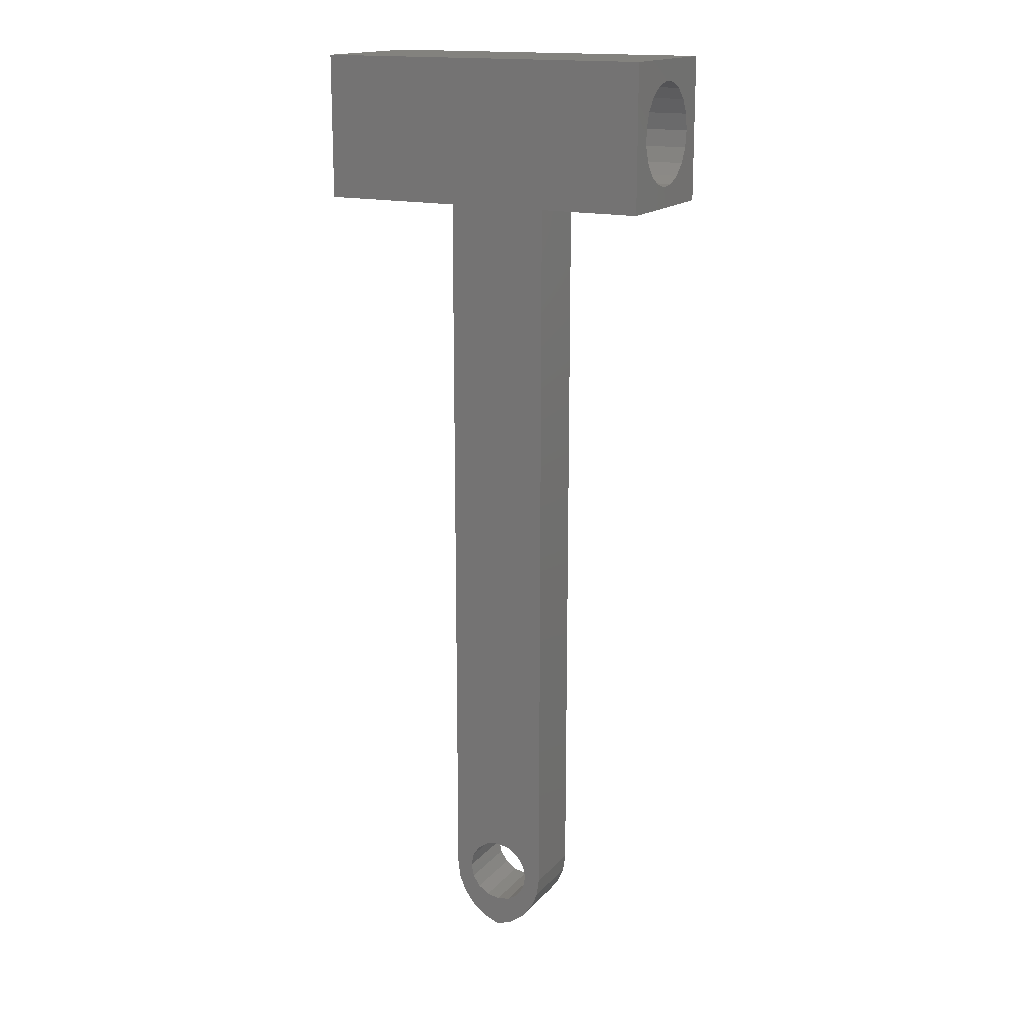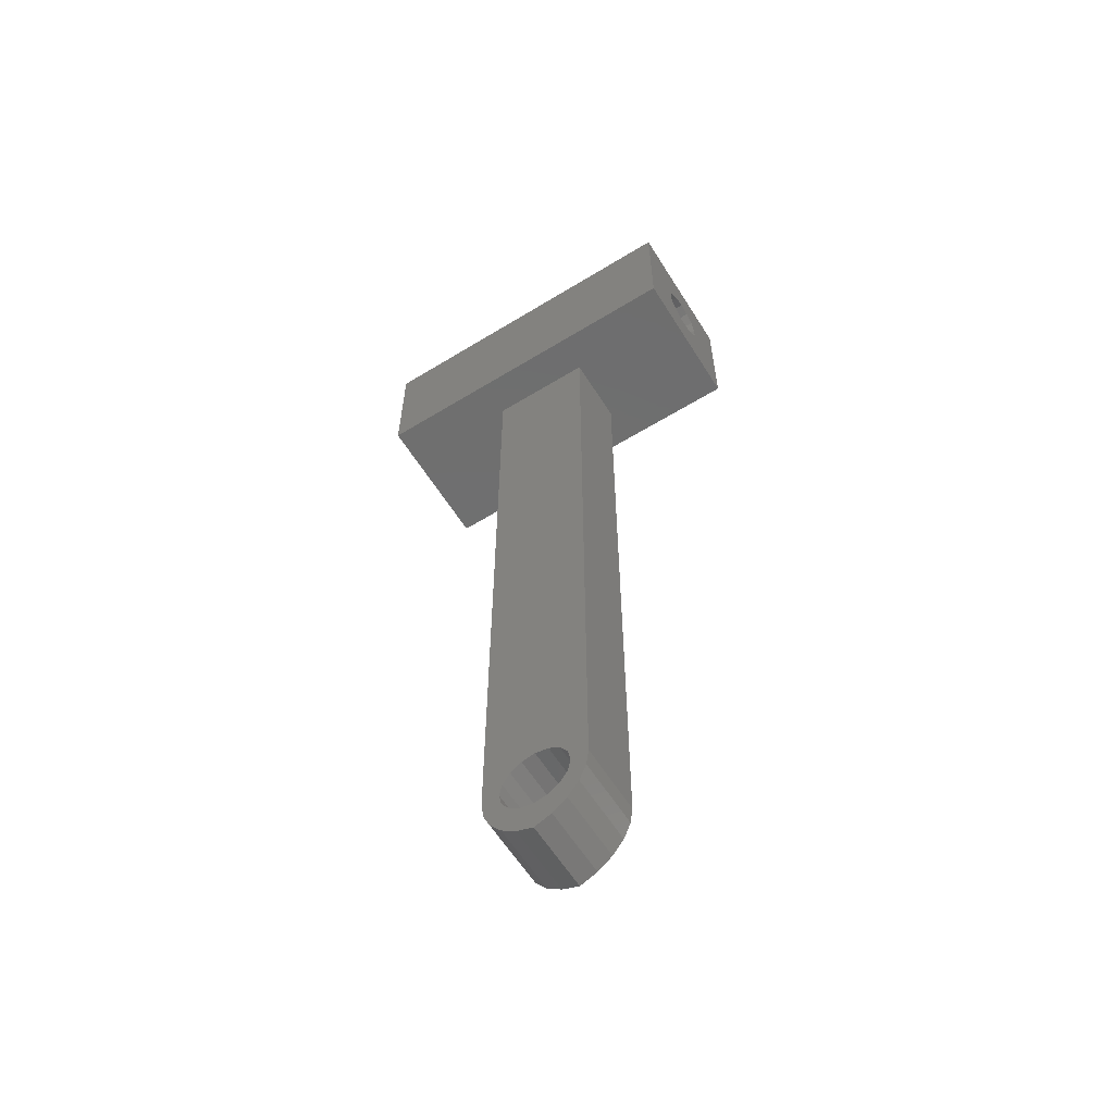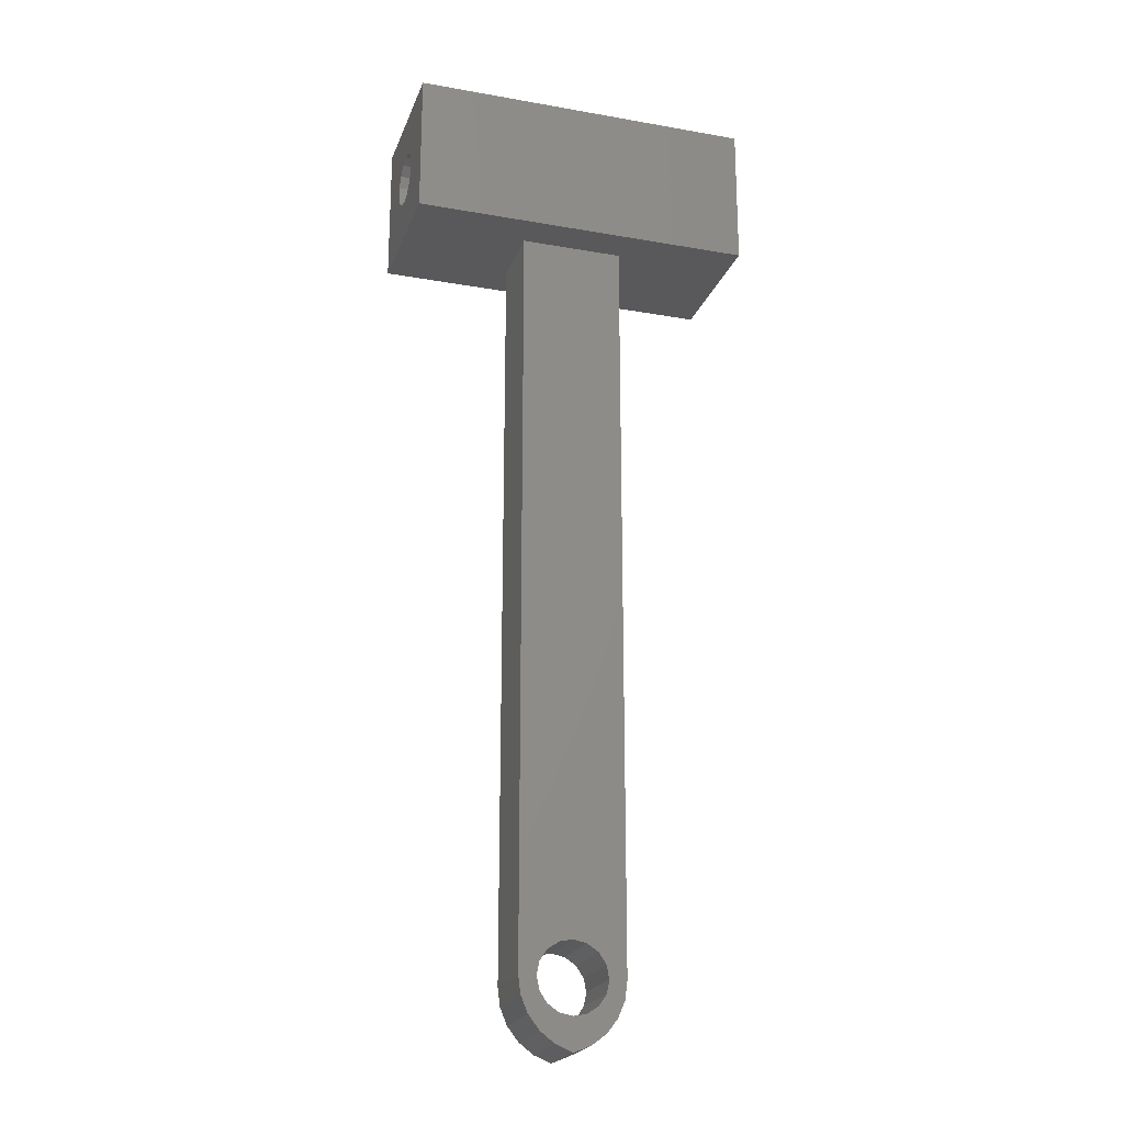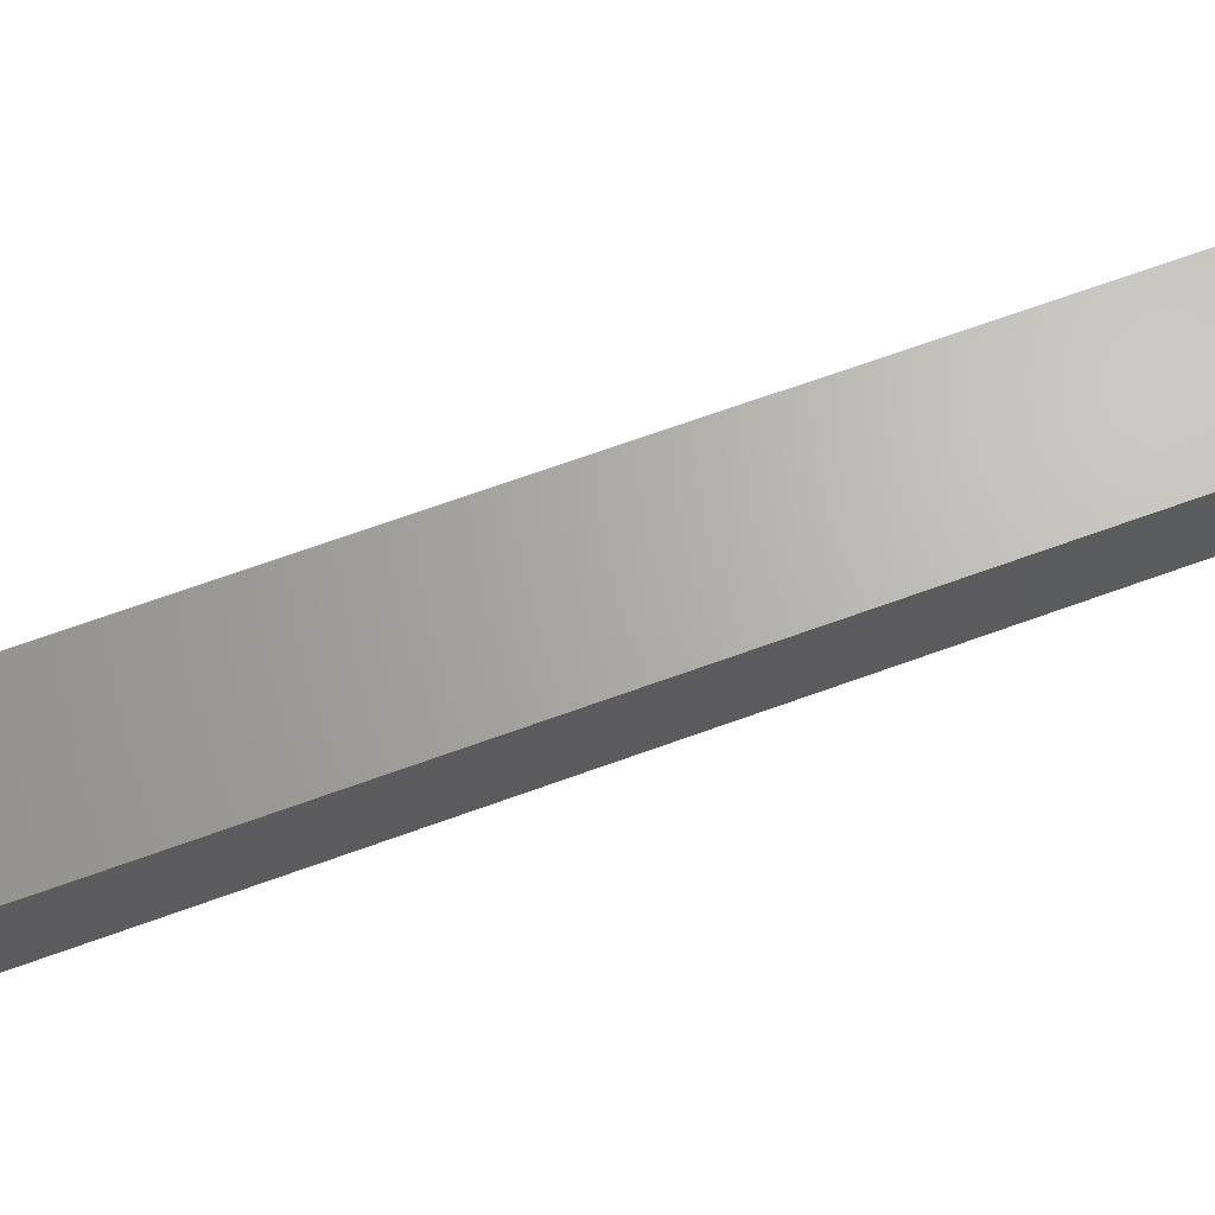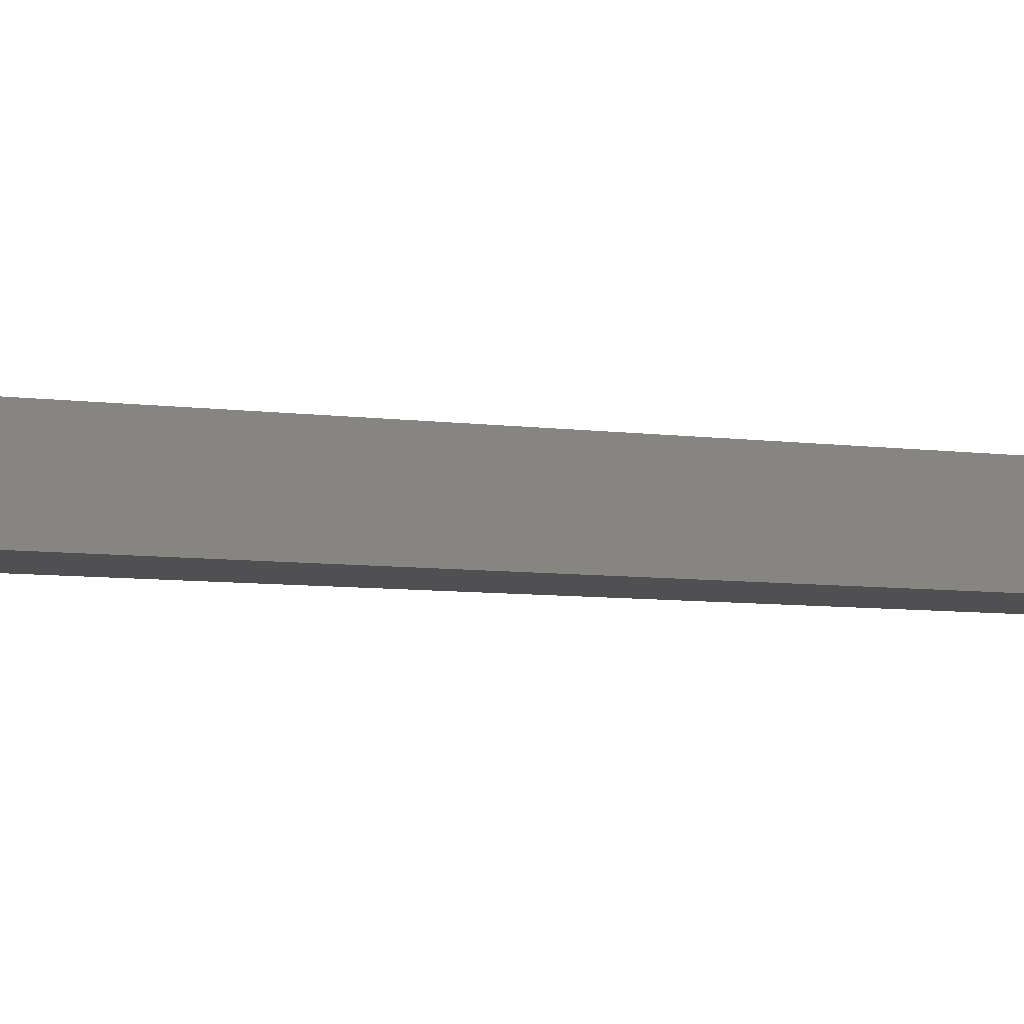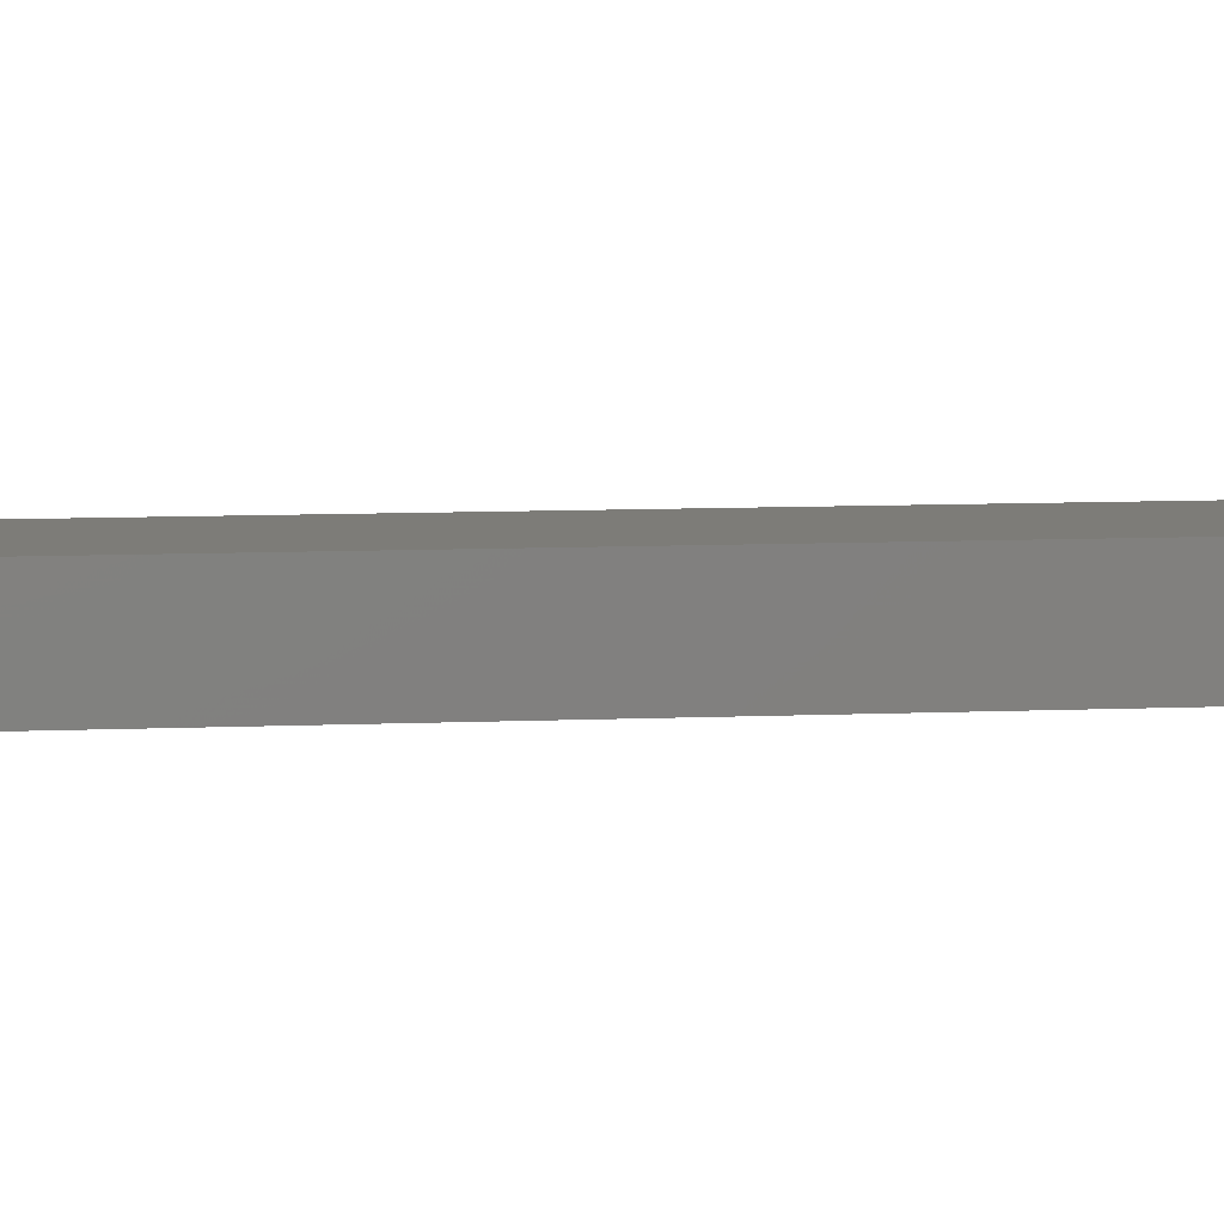
<metadata>
{"format":"stl","ext":"stl","renderer":"f3d","projection":"perspective","resolution":1024,"background":"white","views":[{"elev":16.4,"azim":-152.7,"up":"+Z"},{"elev":-60.6,"azim":32.0,"up":"+Z"},{"elev":-22.1,"azim":162.9,"up":"+Z"},{"elev":66.0,"azim":69.7,"up":"+Y"},{"elev":-6.4,"azim":66.4,"up":"+Y"},{"elev":9.2,"azim":-96.4,"up":"+Y"}]}
</metadata>
<code>
# stl→obj: 142 verts, 268 faces
v -7.5 -5 -110
v -7.5 -5 -1.514e-16
v -7.5 5 4.542e-16
v -7.5 5 -110
v 7.5 5 -110
v 7.5 5 9.861e-32
v 7.5 -5 6.123e-16
v 7.5 -5 -110
v 2.265e-14 -5 -119.7
v -2.437 -5 -118.7
v -2.437 5 -118.7
v 2.265e-14 5 -119.7
v -4.532 -5 -117.1
v -4.532 5 -117.1
v -6.142 -5 -115
v -6.142 5 -115
v -7.155 -5 -112.6
v -7.155 5 -112.6
v 7.155 -5 -112.6
v 7.155 5 -112.6
v 6.142 -5 -115
v 6.142 5 -115
v 4.532 -5 -117.1
v 4.532 5 -117.1
v 2.437 -5 -118.7
v 2.437 5 -118.7
v 2.043e-14 -5 -119.7
v 2.043e-14 5 -119.7
v -4.619 5 -108.1
v -4.619 -5 -108.1
v -5 -5 -110
v -5 5 -110
v -3.536 5 -106.5
v -3.536 -5 -106.5
v -1.913 5 -105.4
v -1.913 -5 -105.4
v 1.255e-14 5 -105
v 1.255e-14 -5 -105
v 1.913 5 -105.4
v 1.913 -5 -105.4
v 3.536 5 -106.5
v 3.536 -5 -106.5
v 4.619 5 -108.1
v 4.619 -5 -108.1
v 5 5 -110
v 5 -5 -110
v 4.619 5 -111.9
v 4.619 -5 -111.9
v 3.536 5 -113.5
v 3.536 -5 -113.5
v 1.913 5 -114.6
v 1.913 -5 -114.6
v 1.5e-14 5 -115
v 1.5e-14 -5 -115
v -1.913 5 -114.6
v -1.913 -5 -114.6
v -3.536 5 -113.5
v -3.536 -5 -113.5
v -4.619 5 -111.9
v -4.619 -5 -111.9
v 25 -10.5 0
v 25 10.5 0
v 7.5 5 1.225e-15
v -25 10.5 0
v -7.5 5 -6.123e-16
v -25 -10.5 0
v -7.5 -5 -1.225e-15
v -25 10.5 21
v -25 3.013 17.37
v -25 -10.5 21
v -25 0.6193 17.97
v -25 -7.094 12.94
v -25 -7.5 10.5
v -25 -1.841 3.229
v -25 0.6193 3.026
v -25 7.398 9.266
v -25 7.398 11.73
v -25 6.596 14.07
v -25 5.08 16.02
v -25 6.596 6.93
v -25 5.08 4.982
v -25 3.013 3.632
v -25 -4.102 4.221
v -25 -5.919 5.893
v -25 -7.094 8.065
v -25 -5.919 15.11
v -25 -4.102 16.78
v -25 -1.841 17.77
v 25 10.5 21
v 25 -10.5 21
v 25 -1.736 14.1
v 25 4.899e-16 14.5
v 25 3.127 12.99
v 25 3.9 11.39
v 25 1.736 6.896
v 25 -2.449e-16 6.5
v 25 -3.127 8.006
v 25 -3.9 9.61
v 25 -3.9 11.39
v 25 -3.127 12.99
v 25 -1.736 6.896
v 25 3.127 8.006
v 25 3.9 9.61
v 25 1.736 14.1
v 20 -7.094 12.94
v 20 -7.5 10.5
v 20 -5.919 15.11
v 20 -4.102 16.78
v 20 -1.841 17.77
v 20 0.6193 17.97
v 20 3.013 17.37
v 20 5.08 16.02
v 20 6.596 14.07
v 20 7.398 11.73
v 20 7.398 9.266
v 20 6.596 6.93
v 20 5.08 4.982
v 20 3.013 3.632
v 20 0.6193 3.026
v 20 -1.841 3.229
v 20 -4.102 4.221
v 20 -5.919 5.893
v 20 -7.094 8.065
v 20 -1.736 14.1
v 20 0 14.5
v 25 0 14.5
v 20 -3.127 12.99
v 20 -3.9 11.39
v 20 -3.9 9.61
v 20 -3.127 8.006
v 20 -1.736 6.896
v 25 -4.899e-16 6.5
v 20 -4.899e-16 6.5
v 20 1.736 6.896
v 20 3.127 8.006
v 20 3.9 9.61
v 20 3.9 11.39
v 20 3.127 12.99
v 20 1.736 14.1
v 25 9.797e-16 14.5
v 20 9.797e-16 14.5
v 20 4.899e-16 14.5
f 1 2 3
f 1 3 4
f 5 6 7
f 5 7 8
f 9 10 11
f 9 11 12
f 10 13 14
f 10 14 11
f 13 15 16
f 13 16 14
f 15 17 18
f 15 18 16
f 17 1 4
f 17 4 18
f 8 19 20
f 8 20 5
f 19 21 22
f 19 22 20
f 21 23 24
f 21 24 22
f 23 25 26
f 23 26 24
f 25 27 28
f 25 28 26
f 29 30 31
f 32 29 31
f 33 34 30
f 29 33 30
f 35 36 34
f 33 35 34
f 37 38 36
f 35 37 36
f 39 40 38
f 37 39 38
f 41 42 40
f 39 41 40
f 43 44 42
f 41 43 42
f 45 46 44
f 43 45 44
f 47 48 46
f 45 47 46
f 49 50 48
f 47 49 48
f 51 52 50
f 49 51 50
f 53 54 52
f 51 53 52
f 55 56 54
f 53 55 54
f 57 58 56
f 55 57 56
f 59 60 58
f 57 59 58
f 32 31 60
f 59 32 60
f 61 7 62
f 7 63 62
f 62 63 64
f 63 65 64
f 64 65 66
f 65 67 66
f 66 67 61
f 67 7 61
f 4 65 18
f 65 63 18
f 18 63 16
f 63 29 16
f 16 32 14
f 32 59 14
f 14 59 11
f 59 57 11
f 11 57 12
f 57 55 12
f 12 55 26
f 55 53 26
f 26 53 24
f 53 51 24
f 24 51 22
f 51 49 22
f 22 49 20
f 49 47 20
f 20 47 5
f 47 45 5
f 5 45 63
f 45 43 63
f 63 37 35
f 37 63 39
f 39 63 41
f 63 43 41
f 32 16 29
f 29 63 33
f 63 35 33
f 8 7 19
f 7 67 19
f 19 67 21
f 67 44 21
f 21 46 23
f 46 48 23
f 23 48 25
f 48 50 25
f 25 50 9
f 50 52 9
f 9 52 10
f 52 54 10
f 10 54 13
f 54 56 13
f 13 56 15
f 56 58 15
f 15 58 17
f 58 60 17
f 17 60 1
f 60 31 1
f 1 31 67
f 31 30 67
f 67 38 40
f 38 67 36
f 36 67 34
f 67 30 34
f 46 21 44
f 44 67 42
f 67 40 42
f 68 69 70
f 69 71 70
f 70 72 66
f 72 73 66
f 66 74 64
f 74 75 64
f 64 76 68
f 76 77 68
f 68 78 79
f 78 68 77
f 76 64 80
f 80 64 81
f 64 82 81
f 82 64 75
f 74 66 83
f 83 66 84
f 66 85 84
f 85 66 73
f 72 70 86
f 86 70 87
f 70 88 87
f 88 70 71
f 69 68 79
f 89 62 64
f 89 64 68
f 90 91 89
f 91 92 89
f 89 93 62
f 93 94 62
f 62 95 61
f 95 96 61
f 61 97 90
f 97 98 90
f 90 99 100
f 99 90 98
f 97 61 101
f 61 96 101
f 95 62 102
f 62 103 102
f 103 62 94
f 93 89 104
f 89 92 104
f 91 90 100
f 70 66 61
f 70 61 90
f 68 70 90
f 68 90 89
f 72 105 106
f 73 72 106
f 86 107 105
f 72 86 105
f 87 108 107
f 86 87 107
f 88 109 108
f 87 88 108
f 71 110 109
f 88 71 109
f 69 111 110
f 71 69 110
f 79 112 111
f 69 79 111
f 78 113 112
f 79 78 112
f 77 114 113
f 78 77 113
f 76 115 114
f 77 76 114
f 80 116 115
f 76 80 115
f 81 117 116
f 80 81 116
f 82 118 117
f 81 82 117
f 75 119 118
f 82 75 118
f 74 120 119
f 75 74 119
f 83 121 120
f 74 83 120
f 84 122 121
f 83 84 121
f 85 123 122
f 84 85 122
f 73 106 123
f 85 73 123
f 91 124 125
f 126 91 125
f 100 127 124
f 91 100 124
f 99 128 127
f 100 99 127
f 98 129 128
f 99 98 128
f 97 130 129
f 98 97 129
f 101 131 130
f 97 101 130
f 132 133 131
f 101 132 131
f 95 134 133
f 132 95 133
f 102 135 134
f 95 102 134
f 103 136 135
f 102 103 135
f 94 137 136
f 103 94 136
f 93 138 137
f 94 93 137
f 104 139 138
f 93 104 138
f 140 141 139
f 104 140 139
f 123 106 122
f 106 105 122
f 122 105 121
f 105 107 121
f 121 107 120
f 107 129 120
f 120 130 119
f 130 131 119
f 119 131 118
f 131 133 118
f 118 133 117
f 133 134 117
f 117 134 116
f 134 135 116
f 116 135 115
f 135 136 115
f 115 136 114
f 136 137 114
f 114 137 113
f 137 138 113
f 113 138 112
f 138 139 112
f 112 139 111
f 139 142 111
f 111 142 110
f 142 124 110
f 110 124 109
f 124 127 109
f 109 127 108
f 127 128 108
f 108 128 107
f 128 129 107
f 130 120 129

</code>
